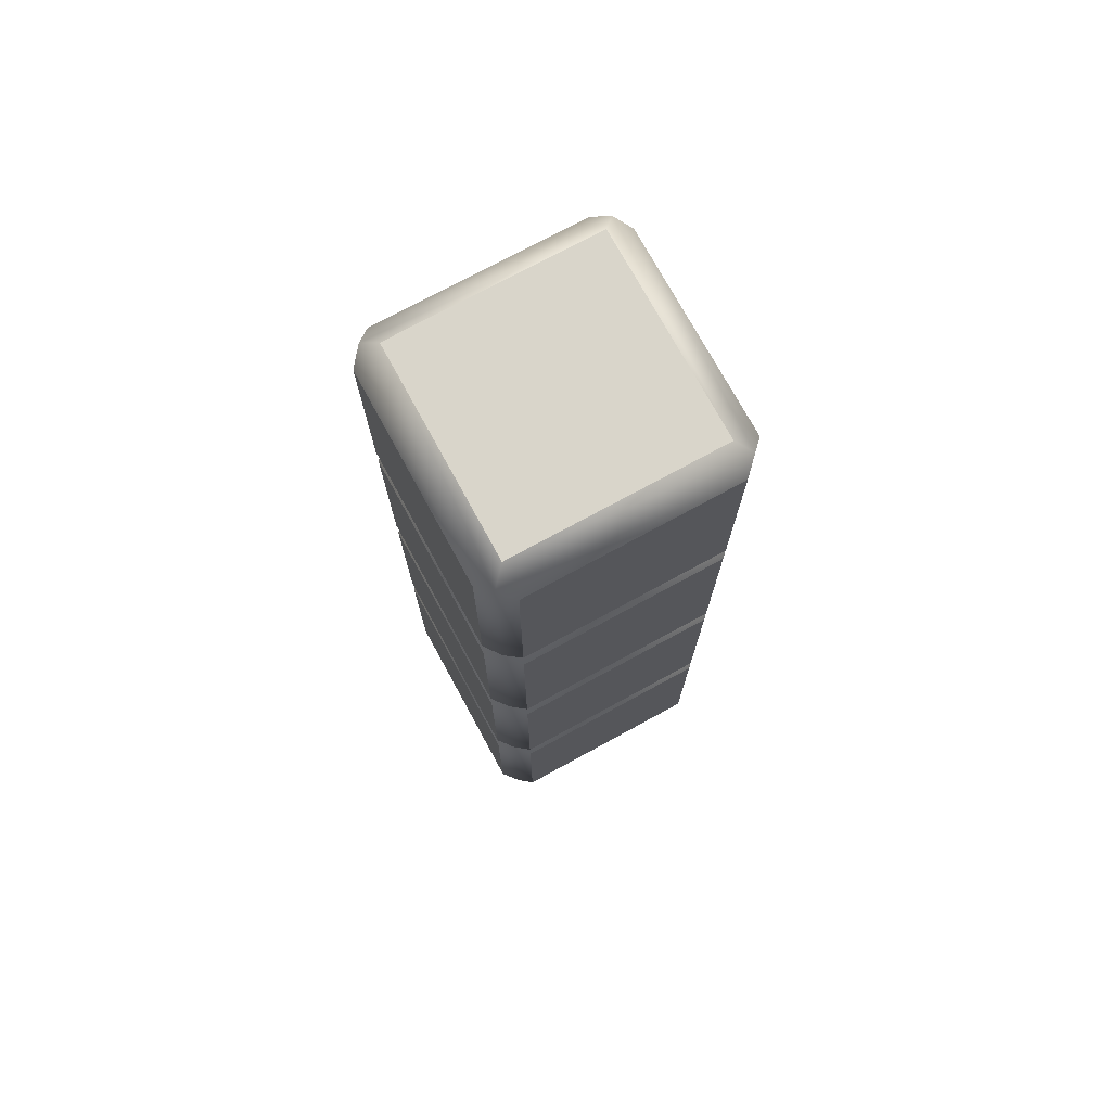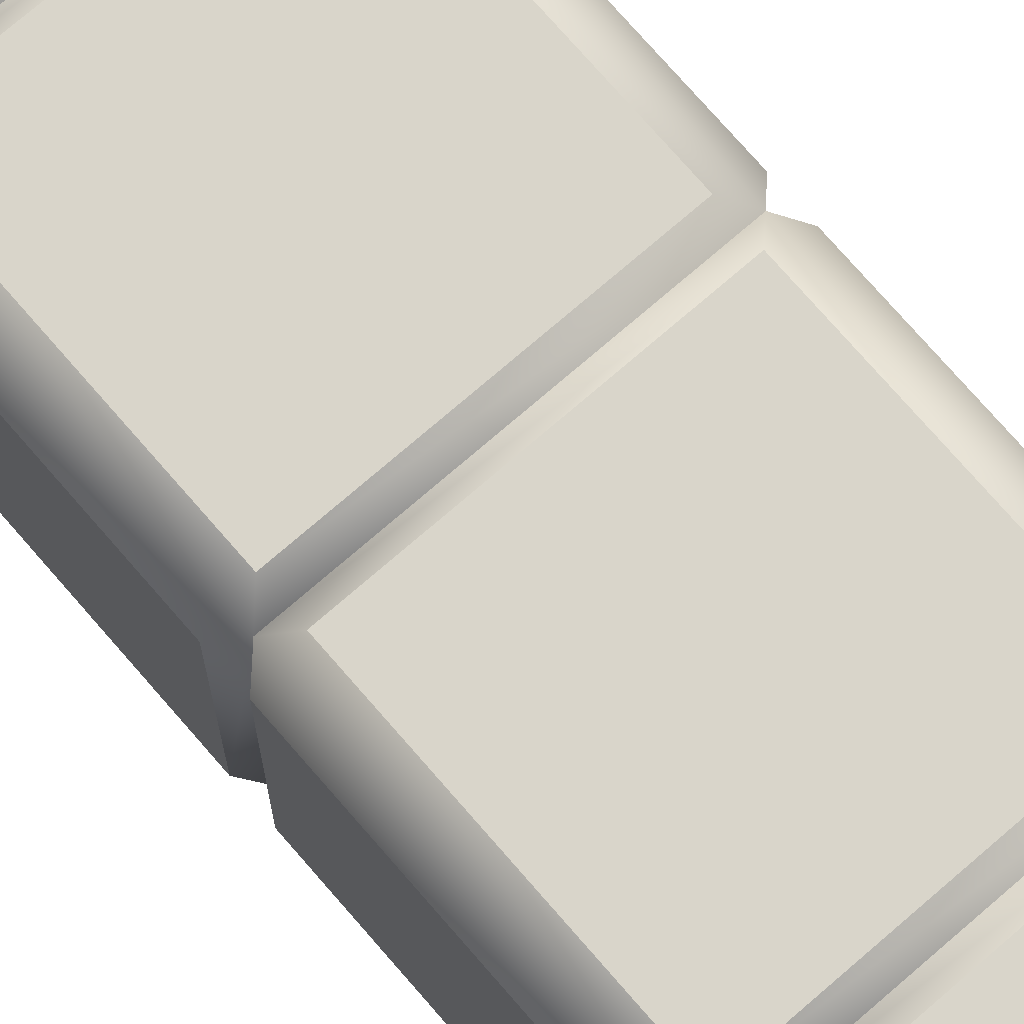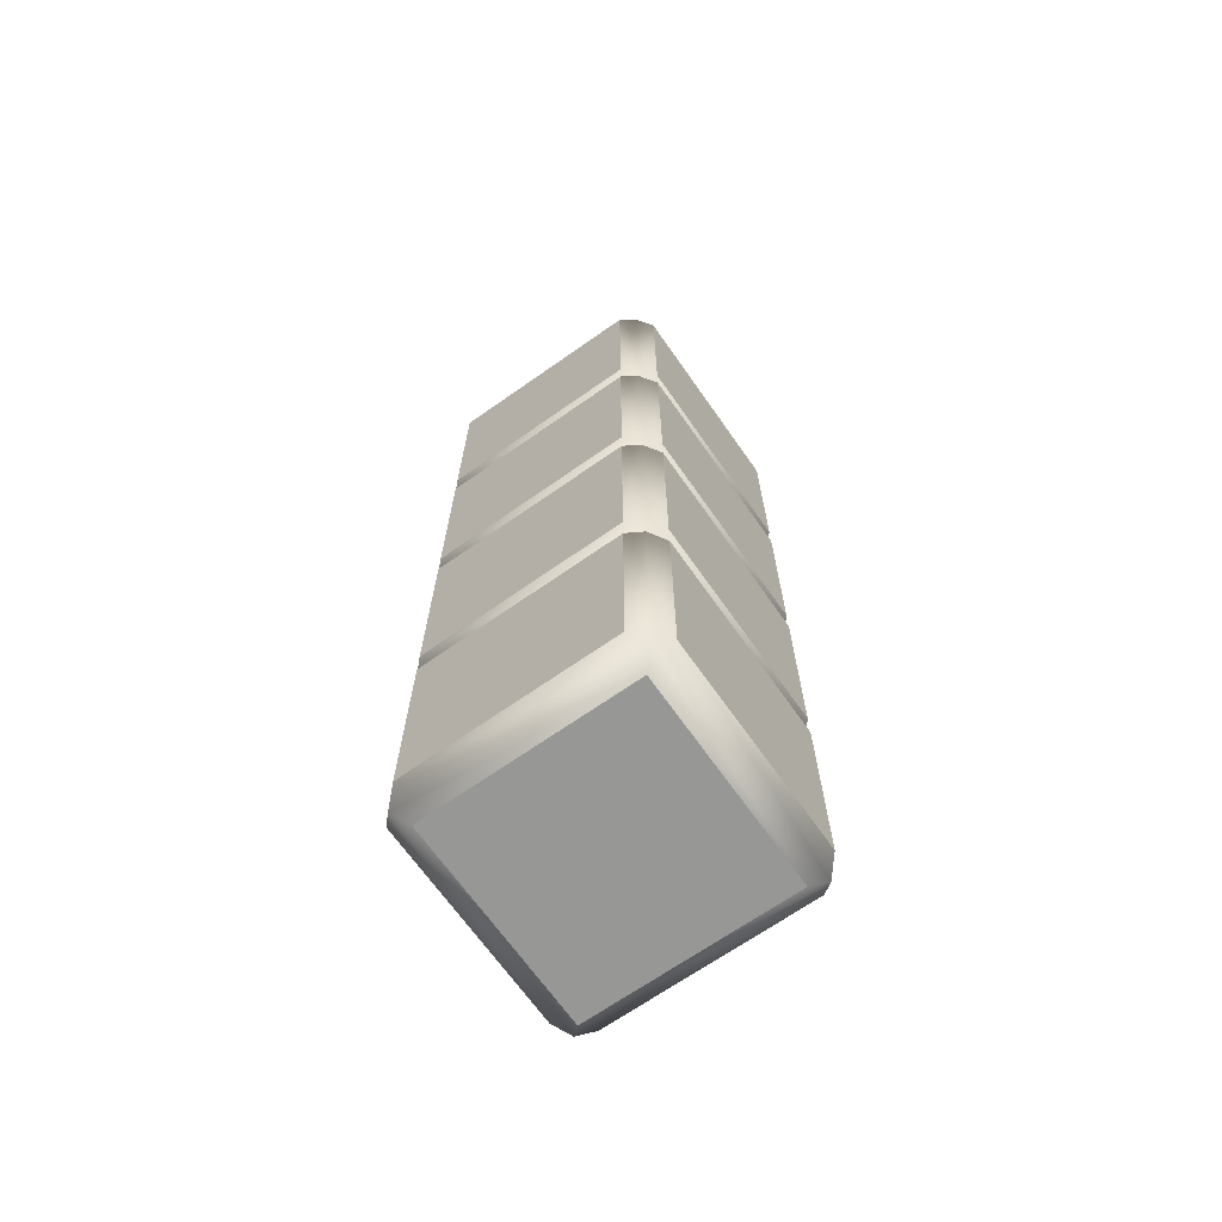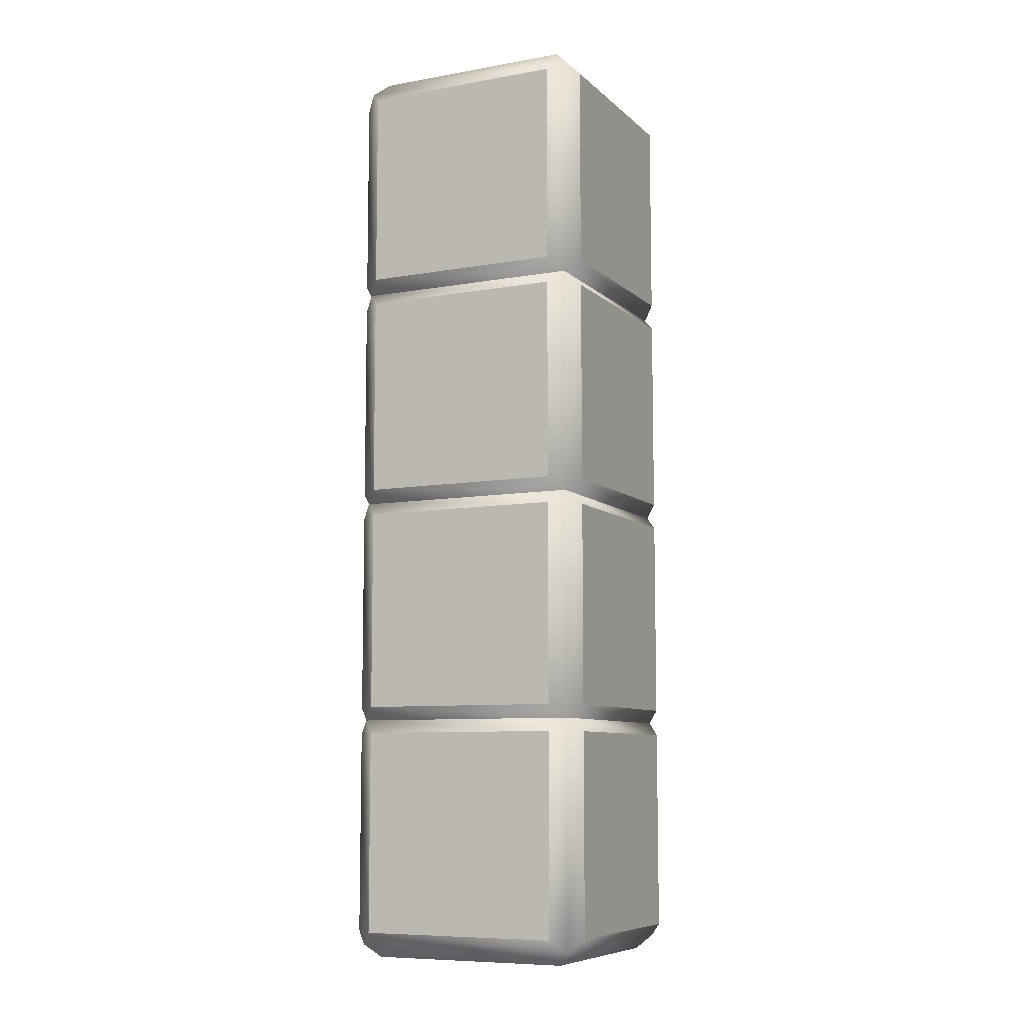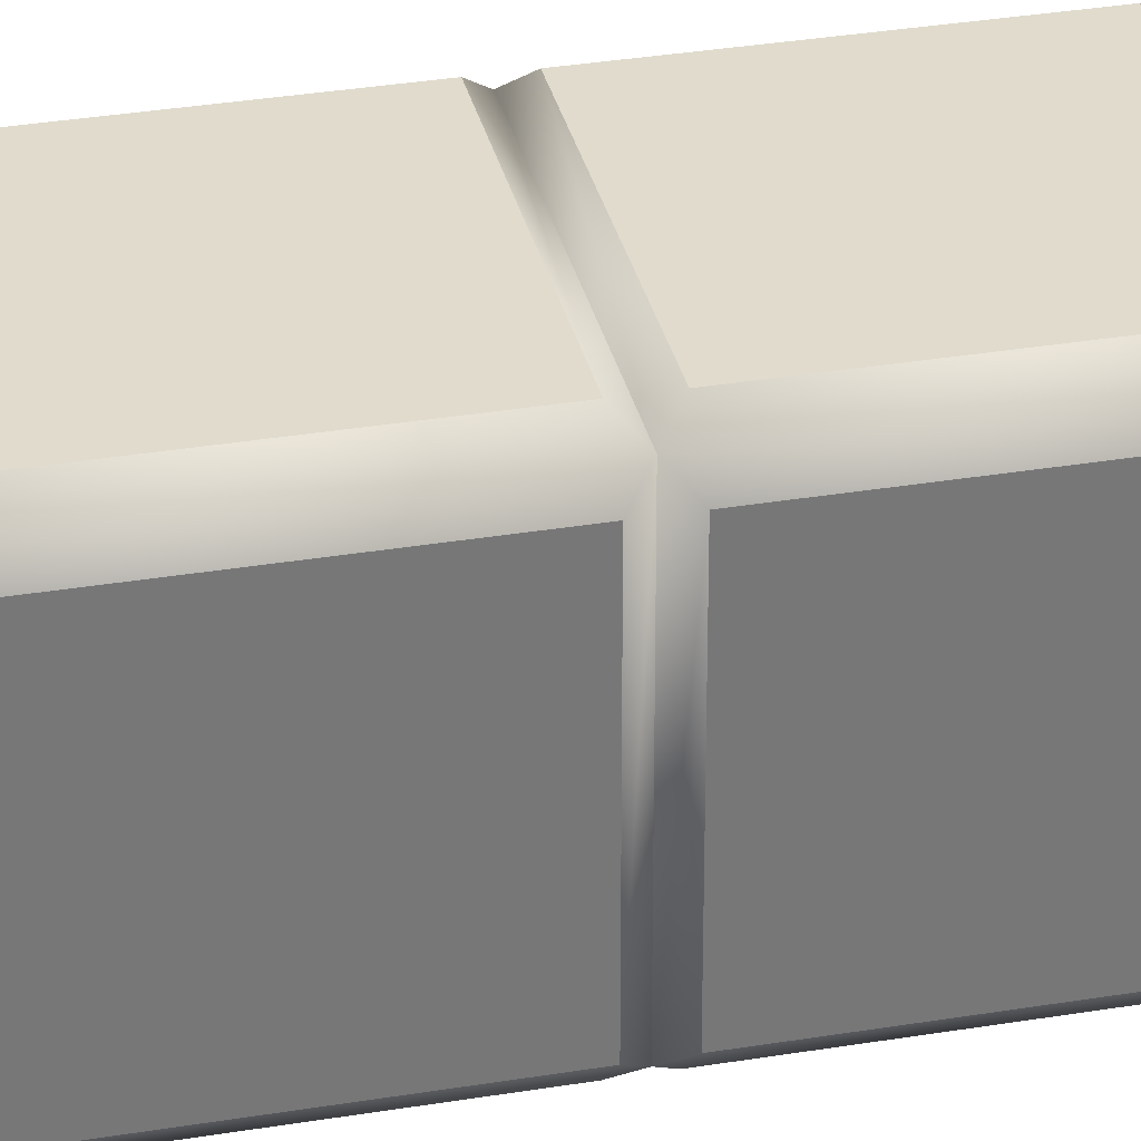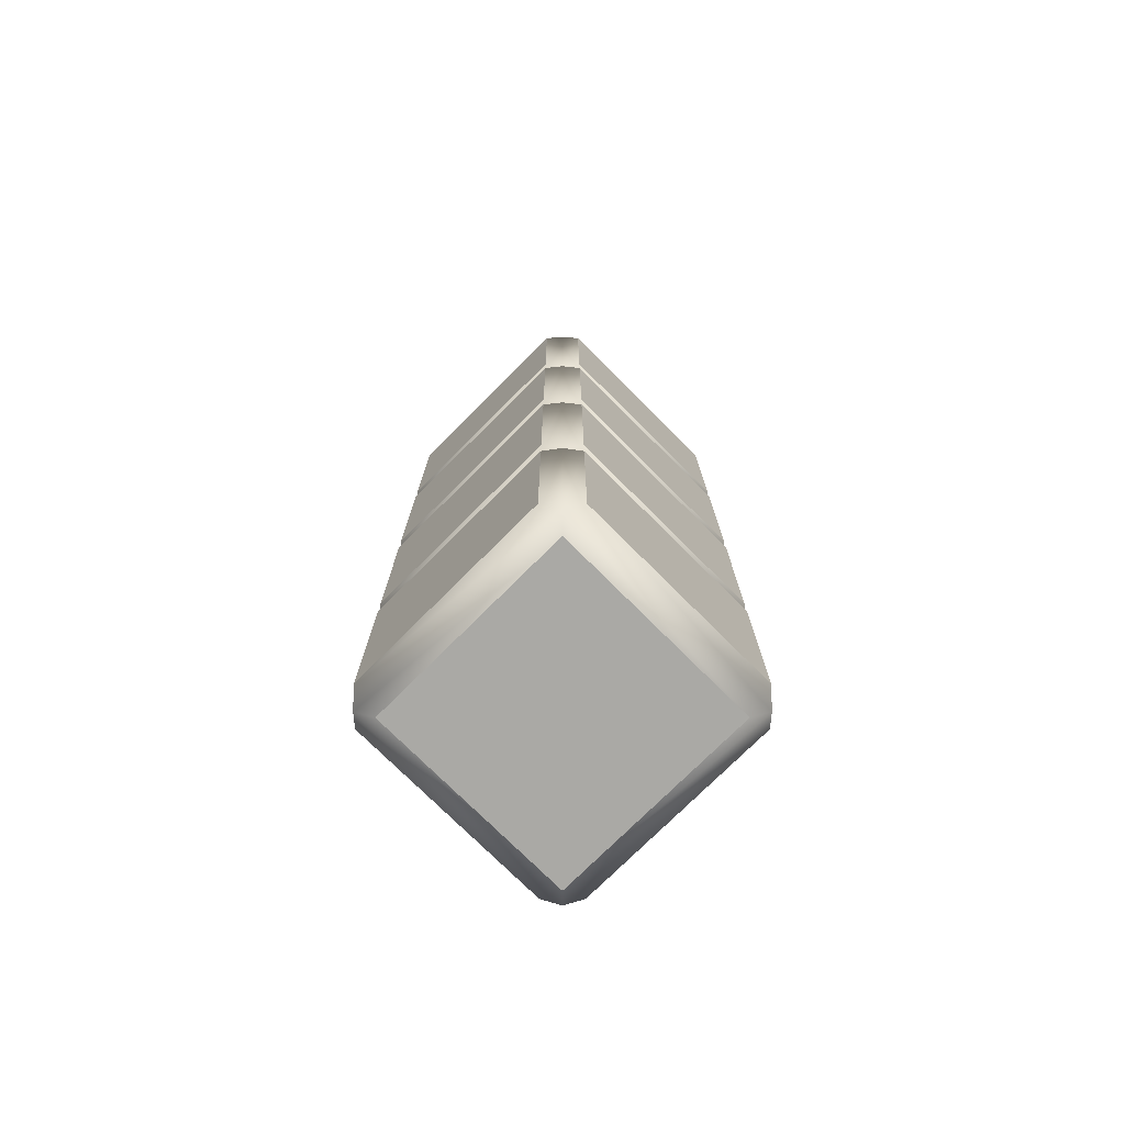
<metadata>
{"format":"obj","ext":"obj","renderer":"f3d","projection":"perspective","resolution":1024,"background":"white","views":[{"elev":74.3,"azim":-28.6,"up":"+Y"},{"elev":74.4,"azim":139.1,"up":"+Z"},{"elev":-68.2,"azim":125.1,"up":"+Y"},{"elev":-8.4,"azim":-154.4,"up":"+Y"},{"elev":33.3,"azim":77.2,"up":"+Z"},{"elev":-75.4,"azim":-135.0,"up":"+Y"}]}
</metadata>
<code>
o model_27
v 88.51 198.3 111.5
v -88.51 198.3 111.5
v 88.51 21.42 111.5
v -88.51 21.42 111.5
v 111.5 21.42 88.51
v 111.5 21.42 -88.51
v 111.5 198.3 88.51
v 111.5 198.3 -88.51
v 111.5 221.6 88.51
v 111.5 221.6 -88.51
v 111.5 398.5 88.51
v 111.5 398.5 -88.51
v -88.51 798.6 -111.5
v 88.51 798.6 -111.5
v -88.51 621.7 -111.5
v 88.51 621.7 -111.5
v -88.51 398.5 -111.5
v 88.51 398.5 -111.5
v -88.51 221.6 -111.5
v 88.51 221.6 -111.5
v -111.5 798.6 88.51
v -111.5 798.6 -88.51
v -111.5 621.7 88.51
v -111.5 621.7 -88.51
v 88.51 821.5 -88.51
v -88.51 821.5 -88.51
v 88.51 821.5 88.51
v -88.51 821.5 88.51
v -111.5 398.5 88.51
v -111.5 398.5 -88.51
v -111.5 221.6 88.51
v -111.5 221.6 -88.51
v -88.51 198.3 -111.5
v 88.51 198.3 -111.5
v -88.51 21.42 -111.5
v 88.51 21.42 -111.5
v 88.51 -1.5 88.51
v -88.51 -1.5 88.51
v 88.51 -1.5 -88.51
v -88.51 -1.5 -88.51
v 111.5 598.4 -88.51
v 111.5 598.4 88.51
v 111.5 421.5 -88.51
v 111.5 421.5 88.51
v -88.51 421.5 111.5
v 88.51 421.5 111.5
v -88.51 598.4 111.5
v 88.51 598.4 111.5
v 111.5 621.7 88.51
v 111.5 621.7 -88.51
v 111.5 798.6 88.51
v 111.5 798.6 -88.51
v -88.51 598.4 -111.5
v 88.51 598.4 -111.5
v -88.51 421.5 -111.5
v 88.51 421.5 -111.5
v -111.5 598.4 88.51
v -111.5 598.4 -88.51
v -111.5 421.5 88.51
v -111.5 421.5 -88.51
v 88.51 398.5 111.5
v -88.51 398.5 111.5
v 88.51 221.6 111.5
v -88.51 221.6 111.5
v 88.51 798.6 111.5
v -88.51 798.6 111.5
v 88.51 621.7 111.5
v -88.51 621.7 111.5
v -111.5 21.42 -88.51
v -111.5 21.42 88.51
v -111.5 198.3 -88.51
v -111.5 198.3 88.51
v 99.95 10.16 -99.95
v 111.5 21.42 88.51
v 99.95 10.16 99.95
v 111.5 198.3 88.51
v 99.95 210 99.95
v 111.5 198.3 -88.51
v 99.95 210 -99.95
v 111.5 21.42 -88.51
v -111.5 421.5 -88.51
v -99.95 410.2 99.95
v -111.5 421.5 88.51
v -99.95 610 99.95
v -111.5 598.4 88.51
v -99.95 610 -99.95
v -111.5 598.4 -88.51
v -99.95 410.2 -99.95
v -88.51 421.5 -111.5
v 88.51 421.5 -111.5
v 99.95 410.2 -99.95
v 88.51 598.4 -111.5
v 99.95 610 -99.95
v -88.51 598.4 -111.5
v 111.5 421.5 -88.51
v 111.5 421.5 88.51
v 99.95 410.2 99.95
v 111.5 598.4 88.51
v 99.95 610 99.95
v 111.5 598.4 -88.51
v 88.51 421.5 111.5
v -88.51 421.5 111.5
v -88.51 598.4 111.5
v 88.51 598.4 111.5
v 88.51 221.6 -111.5
v -99.95 210 -99.95
v -88.51 221.6 -111.5
v -99.95 410.2 -99.95
v -88.51 398.5 -111.5
v 99.95 410.2 -99.95
v 88.51 398.5 -111.5
v 99.95 210 -99.95
v 111.5 221.6 -88.51
v 111.5 221.6 88.51
v 99.95 210 99.95
v 111.5 398.5 88.51
v 99.95 410.2 99.95
v 111.5 398.5 -88.51
v 88.51 221.6 111.5
v -88.51 221.6 111.5
v -99.95 210 99.95
v -88.51 398.5 111.5
v -99.95 410.2 99.95
v 88.51 398.5 111.5
v -111.5 221.6 88.51
v -111.5 221.6 -88.51
v -111.5 398.5 -88.51
v -111.5 398.5 88.51
v -88.51 821.5 -88.51
v -99.95 809.8 99.95
v -88.51 821.5 88.51
v 99.95 809.8 99.95
v 88.51 821.5 88.51
v 99.95 809.8 -99.95
v 88.51 821.5 -88.51
v -99.95 809.8 -99.95
v -111.5 798.6 88.51
v -111.5 621.7 88.51
v -99.95 610 99.95
v -111.5 621.7 -88.51
v -99.95 610 -99.95
v -111.5 798.6 -88.51
v -88.51 621.7 -111.5
v 88.51 621.7 -111.5
v 99.95 610 -99.95
v 88.51 798.6 -111.5
v -88.51 798.6 -111.5
v 111.5 621.7 -88.51
v 111.5 621.7 88.51
v 99.95 610 99.95
v 111.5 798.6 88.51
v 111.5 798.6 -88.51
v 88.51 621.7 111.5
v -88.51 621.7 111.5
v -88.51 798.6 111.5
v 88.51 798.6 111.5
v -99.95 10.16 -99.95
v 88.51 21.42 -111.5
v 99.95 10.16 -99.95
v 88.51 198.3 -111.5
v 99.95 210 -99.95
v -88.51 198.3 -111.5
v -99.95 210 -99.95
v -88.51 21.42 -111.5
v -99.95 10.16 -99.95
v -88.51 -1.5 88.51
v -99.95 10.16 99.95
v 88.51 -1.5 88.51
v 99.95 10.16 99.95
v 88.51 -1.5 -88.51
v -88.51 -1.5 -88.51
v -111.5 21.42 -88.51
v -99.95 10.16 99.95
v -111.5 21.42 88.51
v -99.95 210 99.95
v -111.5 198.3 88.51
v -99.95 210 -99.95
v -111.5 198.3 -88.51
v -99.95 10.16 99.95
v -88.51 198.3 111.5
v -99.95 210 99.95
v 88.51 198.3 111.5
v 99.95 210 99.95
v 88.51 21.42 111.5
v 99.95 10.16 99.95
v -88.51 21.42 111.5
f 1 2 3
f 2 4 3
f 3 4 4
f 4 5 4
f 4 5 5
f 5 6 5
f 5 6 7
f 6 8 7
f 7 8 8
f 8 9 8
f 8 9 9
f 9 10 9
f 9 10 11
f 10 12 11
f 11 12 12
f 12 13 12
f 12 13 13
f 13 14 13
f 13 14 15
f 14 16 15
f 15 16 16
f 16 17 16
f 16 17 17
f 17 18 17
f 17 18 19
f 18 20 19
f 19 20 20
f 20 21 20
f 20 21 21
f 21 22 21
f 21 22 23
f 22 24 23
f 23 24 24
f 24 25 24
f 24 25 25
f 25 26 25
f 25 26 27
f 26 28 27
f 27 28 28
f 28 29 28
f 28 29 29
f 29 30 29
f 29 30 31
f 30 32 31
f 31 32 32
f 32 33 32
f 32 33 33
f 33 34 33
f 33 34 35
f 34 36 35
f 35 36 36
f 36 37 36
f 36 37 37
f 37 38 37
f 37 38 39
f 38 40 39
f 39 40 40
f 40 41 40
f 40 41 41
f 41 42 41
f 41 42 43
f 42 44 43
f 43 44 44
f 44 45 44
f 44 45 45
f 45 46 45
f 45 46 47
f 46 48 47
f 47 48 48
f 48 49 48
f 48 49 49
f 49 50 49
f 49 50 51
f 50 52 51
f 51 52 52
f 52 53 52
f 52 53 53
f 53 54 53
f 53 54 55
f 54 56 55
f 55 56 56
f 56 57 56
f 56 57 57
f 57 58 57
f 57 58 59
f 58 60 59
f 59 60 60
f 60 61 60
f 60 61 61
f 61 62 61
f 61 62 63
f 62 64 63
f 63 64 64
f 64 65 64
f 64 65 65
f 65 66 65
f 65 66 67
f 66 68 67
f 67 68 68
f 68 69 68
f 68 69 69
f 69 70 69
f 69 70 71
f 70 72 71
f 71 72 72
f 72 73 72
f 72 73 73
f 73 74 73
f 73 74 75
f 74 76 75
f 75 76 77
f 76 78 77
f 77 78 79
f 78 80 79
f 79 80 73
f 80 74 73
f 73 74 74
f 74 81 74
f 74 81 81
f 81 82 81
f 81 82 83
f 82 84 83
f 83 84 85
f 84 86 85
f 85 86 87
f 86 88 87
f 87 88 81
f 88 82 81
f 81 82 82
f 82 86 82
f 82 86 86
f 86 89 86
f 86 89 88
f 89 90 88
f 88 90 91
f 90 92 91
f 91 92 93
f 92 94 93
f 93 94 86
f 94 89 86
f 86 89 89
f 89 93 89
f 89 93 93
f 93 95 93
f 93 95 91
f 95 96 91
f 91 96 97
f 96 98 97
f 97 98 99
f 98 100 99
f 99 100 93
f 100 95 93
f 93 95 95
f 95 99 95
f 95 99 99
f 99 101 99
f 99 101 97
f 101 102 97
f 97 102 82
f 102 103 82
f 82 103 84
f 103 104 84
f 84 104 99
f 104 101 99
f 99 101 101
f 101 105 101
f 101 105 105
f 105 106 105
f 105 106 107
f 106 108 107
f 107 108 109
f 108 110 109
f 109 110 111
f 110 112 111
f 111 112 105
f 112 106 105
f 105 106 106
f 106 110 106
f 106 110 110
f 110 113 110
f 110 113 112
f 113 114 112
f 112 114 115
f 114 116 115
f 115 116 117
f 116 118 117
f 117 118 110
f 118 113 110
f 110 113 113
f 113 117 113
f 113 117 117
f 117 119 117
f 117 119 115
f 119 120 115
f 115 120 121
f 120 122 121
f 121 122 123
f 122 124 123
f 123 124 117
f 124 119 117
f 117 119 119
f 119 123 119
f 119 123 123
f 123 125 123
f 123 125 121
f 125 126 121
f 121 126 106
f 126 127 106
f 106 127 108
f 127 128 108
f 108 128 123
f 128 125 123
f 123 125 125
f 125 129 125
f 125 129 129
f 129 130 129
f 129 130 131
f 130 132 131
f 131 132 133
f 132 134 133
f 133 134 135
f 134 136 135
f 135 136 129
f 136 130 129
f 129 130 130
f 130 136 130
f 130 136 136
f 136 137 136
f 136 137 130
f 137 138 130
f 130 138 139
f 138 140 139
f 139 140 141
f 140 142 141
f 141 142 136
f 142 137 136
f 136 137 137
f 137 136 137
f 137 136 136
f 136 143 136
f 136 143 141
f 143 144 141
f 141 144 145
f 144 146 145
f 145 146 134
f 146 147 134
f 134 147 136
f 147 143 136
f 136 143 143
f 143 134 143
f 143 134 134
f 134 148 134
f 134 148 145
f 148 149 145
f 145 149 150
f 149 151 150
f 150 151 132
f 151 152 132
f 132 152 134
f 152 148 134
f 134 148 148
f 148 132 148
f 148 132 132
f 132 153 132
f 132 153 150
f 153 154 150
f 150 154 139
f 154 155 139
f 139 155 130
f 155 156 130
f 130 156 132
f 156 153 132
f 132 153 153
f 153 157 153
f 153 157 157
f 157 158 157
f 157 158 159
f 158 160 159
f 159 160 161
f 160 162 161
f 161 162 163
f 162 164 163
f 163 164 157
f 164 158 157
f 157 158 158
f 158 165 158
f 158 165 165
f 165 166 165
f 165 166 167
f 166 168 167
f 167 168 169
f 168 170 169
f 169 170 73
f 170 171 73
f 73 171 165
f 171 166 165
f 165 166 166
f 166 172 166
f 166 172 172
f 172 173 172
f 172 173 174
f 173 175 174
f 174 175 176
f 175 177 176
f 176 177 178
f 177 165 178
f 178 165 172
f 165 173 172
f 172 173 173
f 173 179 173
f 173 179 179
f 179 180 179
f 179 180 181
f 180 182 181
f 181 182 183
f 182 184 183
f 183 184 185
f 184 186 185
f 185 186 179
f 186 180 179

</code>
